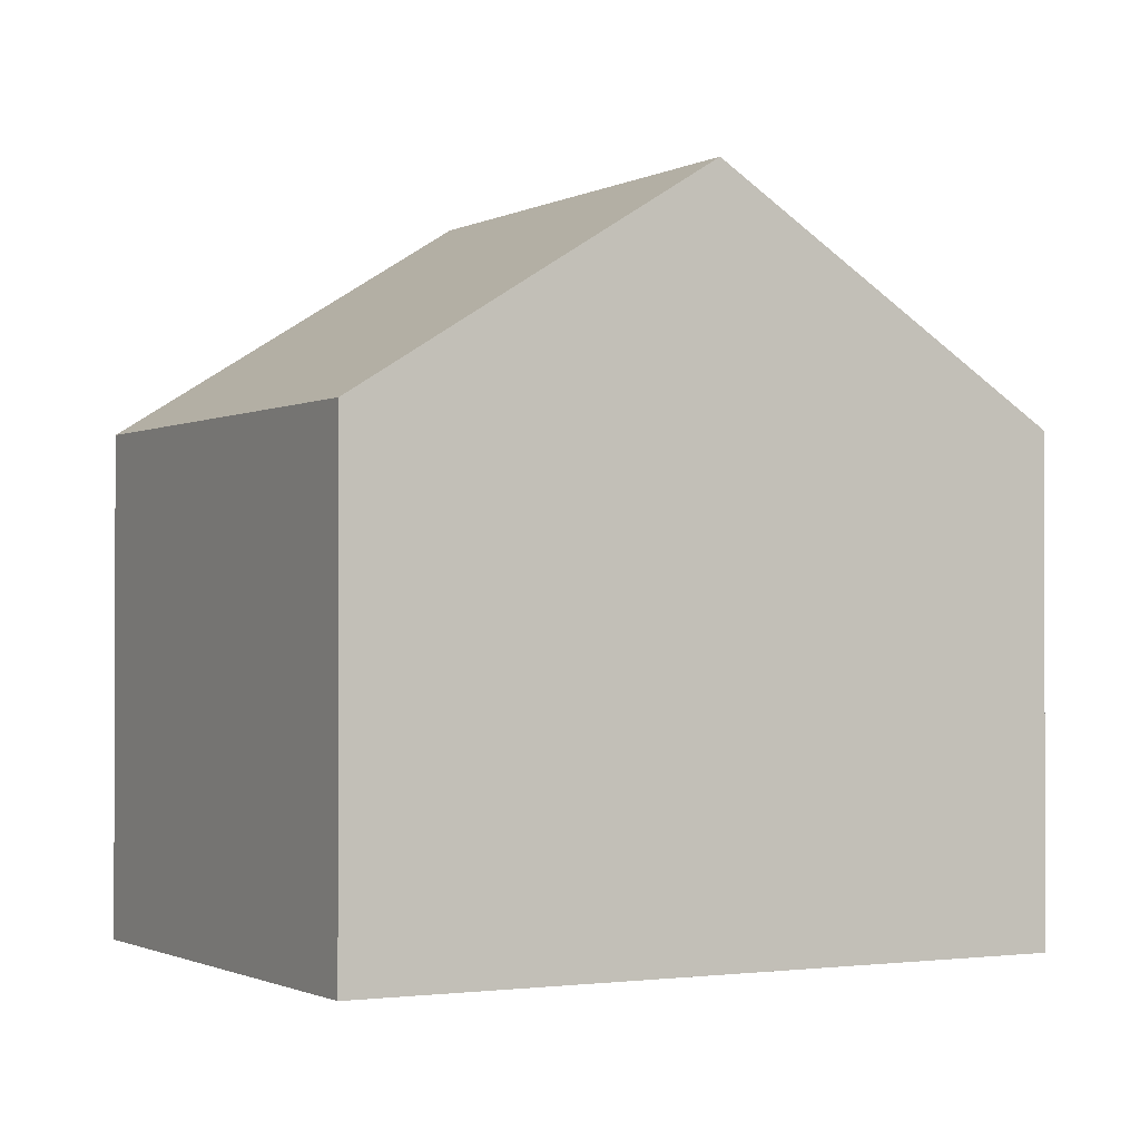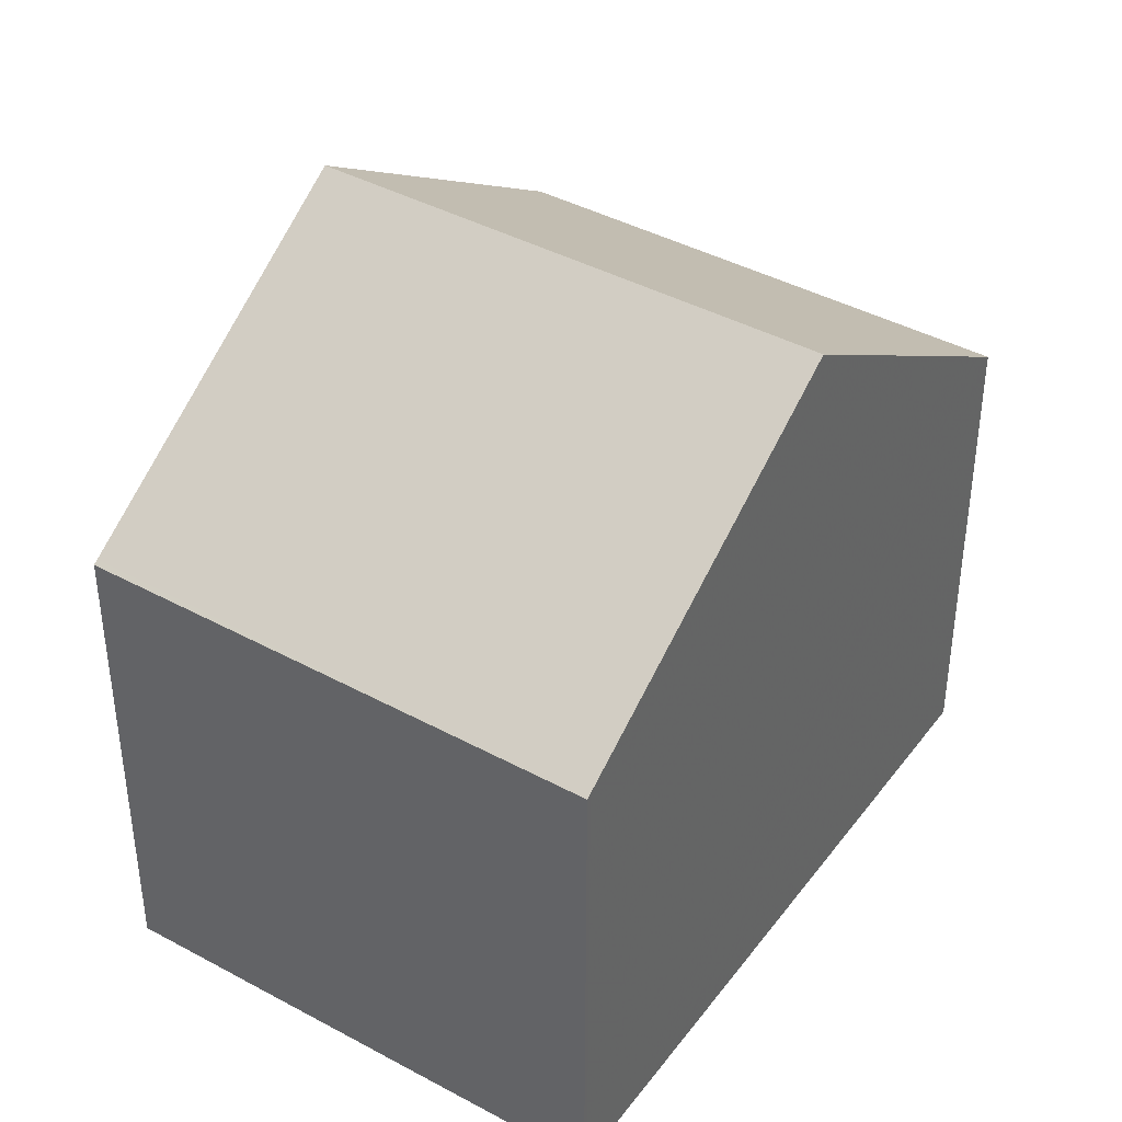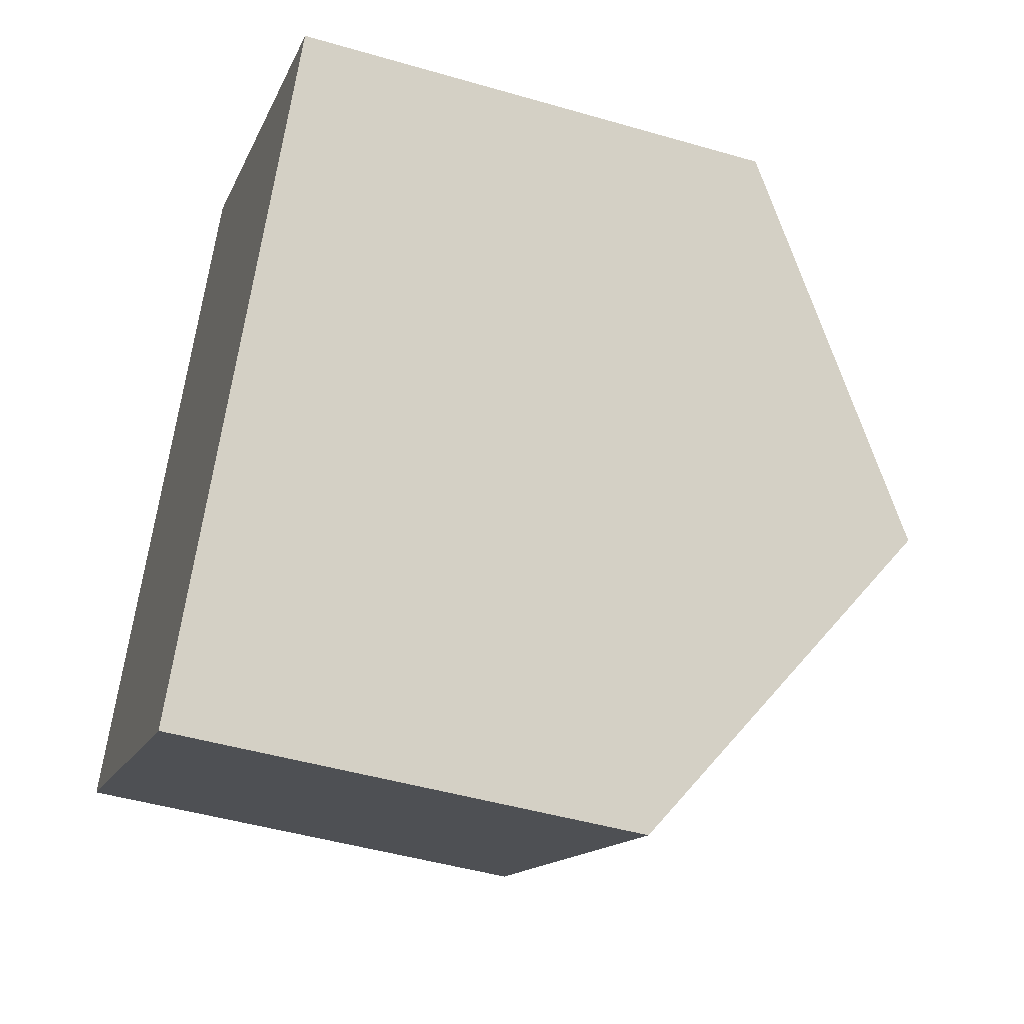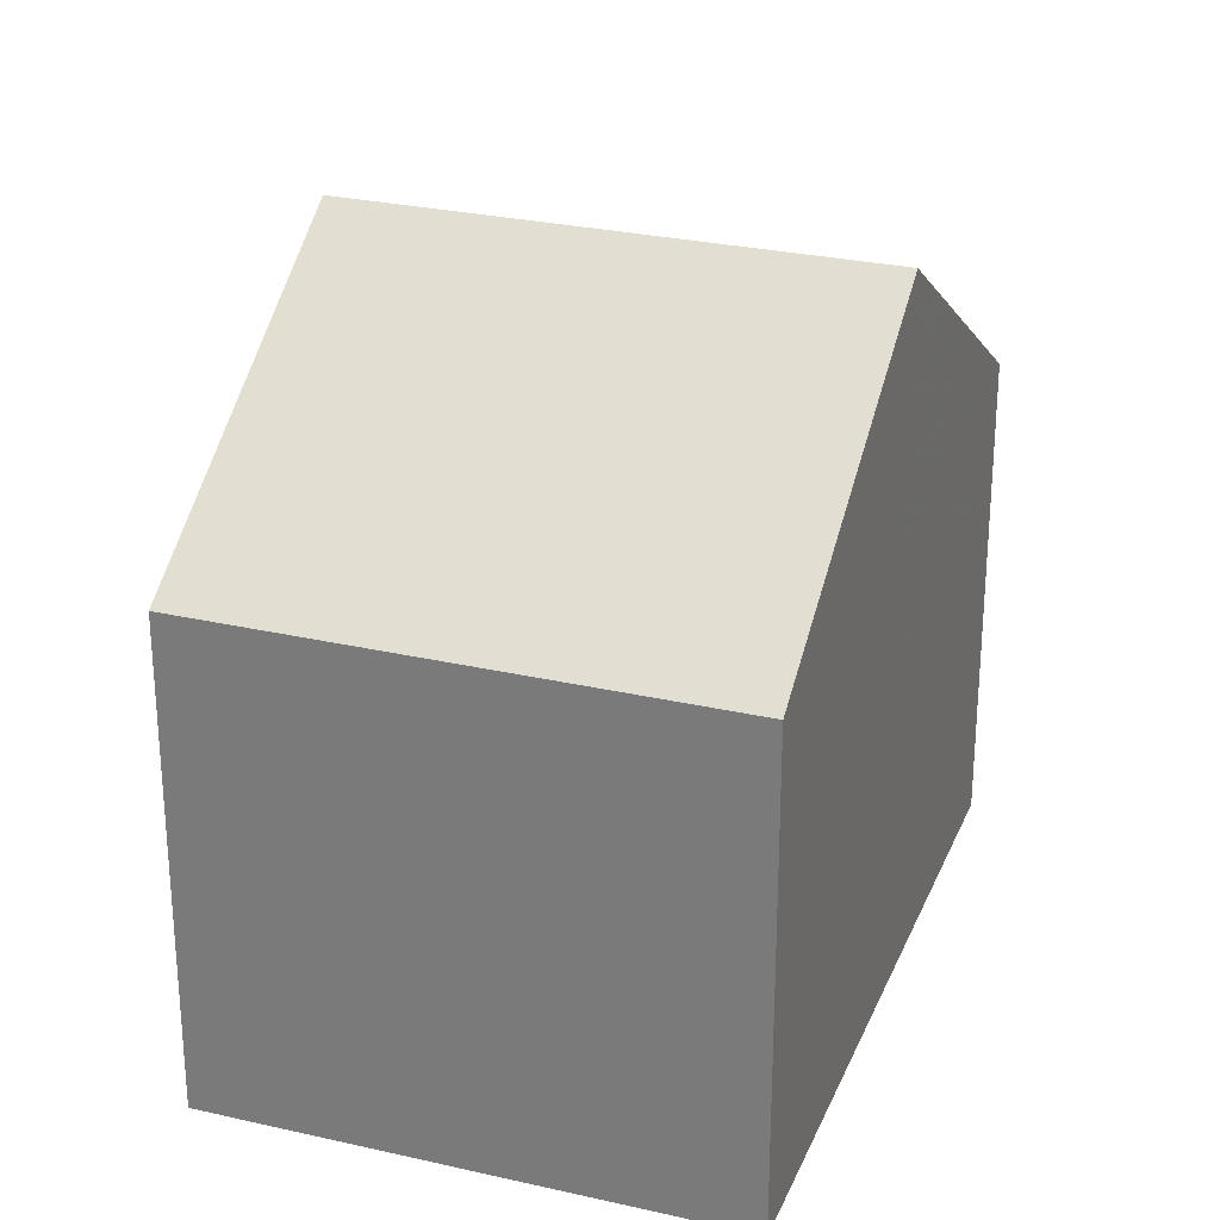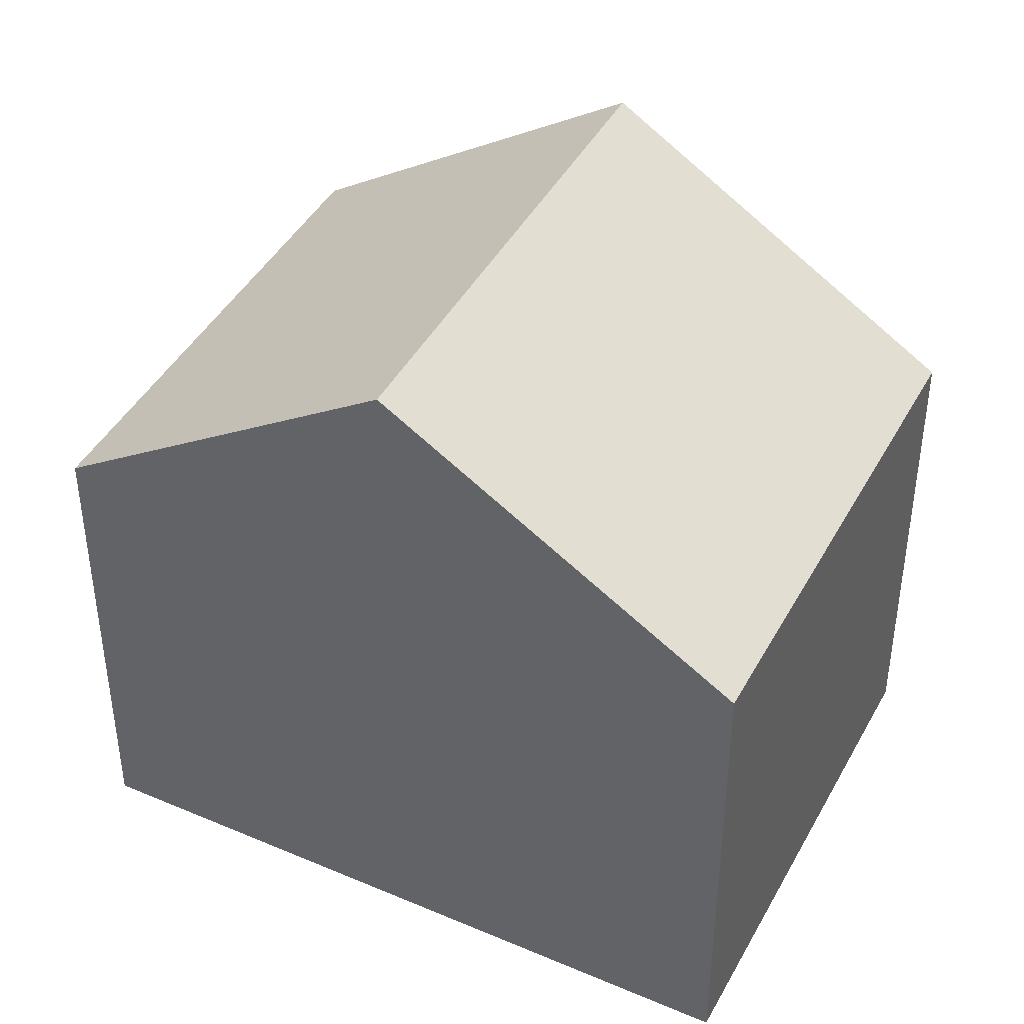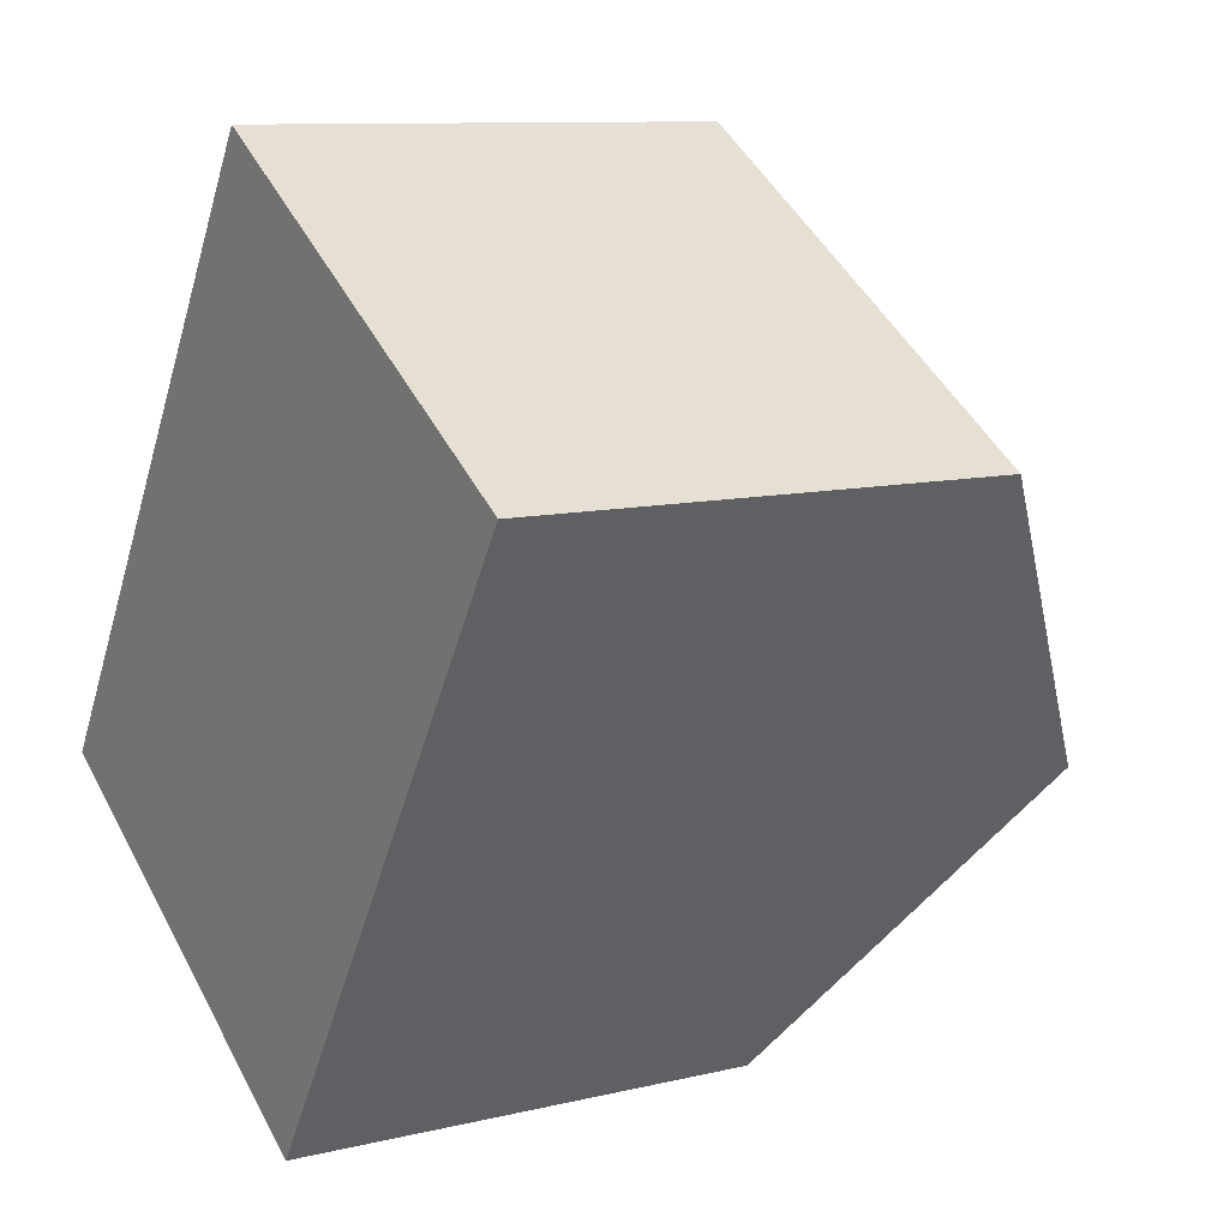
<metadata>
{"format":"obj","ext":"obj","renderer":"f3d","projection":"perspective","resolution":1024,"background":"white","views":[{"elev":-1.2,"azim":-86.9,"up":"+Z"},{"elev":41.4,"azim":-114.6,"up":"+Z"},{"elev":-46.3,"azim":-108.4,"up":"+Y"},{"elev":27.8,"azim":-128.7,"up":"+Z"},{"elev":43.1,"azim":148.8,"up":"+Z"},{"elev":10.0,"azim":-121.9,"up":"+Y"}]}
</metadata>
<code>
v -1976 -877.2 5.812
v -1981 -880.5 5.826
v -1986 -873.2 5.859
v -1980 -869.8 5.864
v -1978 -873.5 8.553
v -1983 -876.9 8.557
v -1978 -873.5 8.553
v -1983 -876.9 8.557
v -1983 -876.9 8.557
v -1978 -873.5 8.553
v -1986 -873.2 5.896
v -1980 -869.9 5.901
v -1978 -873.5 8.553
v -1976 -877.2 5.812
v -1980 -869.9 5.901
v -1980 -869.9 5.864
v -1983 -876.9 8.557
v -1981 -880.5 5.826
v -1986 -873.2 5.896
v -1986 -873.2 5.859
v -1981 -880.5 5.863
v -1981 -880.4 5.863
v -1976 -877.1 5.849
v -1976 -877.1 5.849
v -1976 -877.2 5.812
v -1976 -877.2 5.812
v -1976 -877.2 0
v -1976 -877.2 -8.882e-16
v -1981 -880.5 5.863
v -1981 -880.5 5.826
v -1981 -880.5 0
v -1981 -880.5 0
v -1986 -873.2 5.859
v -1986 -873.2 5.859
v -1986 -873.2 0
v -1986 -873.2 8.882e-16
v -1980 -869.9 5.901
v -1980 -869.8 5.864
v -1980 -869.8 0
v -1980 -869.9 0
v -1976 -877.1 5.849
v -1978 -873.5 8.553
v -1978 -873.5 0
v -1976 -877.1 0
v -1986 -873.2 5.896
v -1983 -876.9 8.557
v -1983 -876.9 0
v -1986 -873.2 0
v -1986 -873.2 5.859
v -1986 -873.2 5.896
v -1986 -873.2 0
v -1986 -873.2 0
v -1978 -873.5 8.553
v -1980 -869.9 5.901
v -1980 -869.9 0
v -1978 -873.5 0
v -1981 -880.5 5.826
v -1976 -877.2 5.812
v -1976 -877.2 -8.882e-16
v -1981 -880.5 0
v -1980 -869.8 5.864
v -1980 -869.9 5.864
v -1980 -869.9 -8.882e-16
v -1980 -869.8 0
v -1981 -880.5 5.826
v -1981 -880.5 5.826
v -1981 -880.5 0
v -1981 -880.5 0
v -1980 -869.9 5.864
v -1986 -873.2 5.859
v -1986 -873.2 8.882e-16
v -1980 -869.9 -8.882e-16
v -1983 -876.9 8.557
v -1981 -880.5 5.863
v -1981 -880.5 0
v -1983 -876.9 0
v -1976 -877.2 5.812
v -1976 -877.1 5.849
v -1976 -877.1 0
v -1976 -877.2 0
v -1986 -873.2 0
v -1980 -869.8 0
v -1976 -877.2 0
v -1981 -880.5 0
f 22 18 2 21
f 17 9 11 19
f 19 11 3 20
f 24 1 14 23
f 15 12 10 13
f 16 4 12 15
f 23 14 18 22
f 19 15 13 17
f 20 16 15 19
f 21 6 8 22
f 23 7 5 24
f 22 8 7 23
f 26 27 28 25
f 30 31 32 29
f 34 35 36 33
f 38 39 40 37
f 42 43 44 41
f 46 47 48 45
f 50 51 52 49
f 54 55 56 53
f 58 59 60 57
f 62 63 64 61
f 66 67 68 65
f 70 71 72 69
f 74 75 76 73
f 78 79 80 77
f 82 83 84 81

</code>
